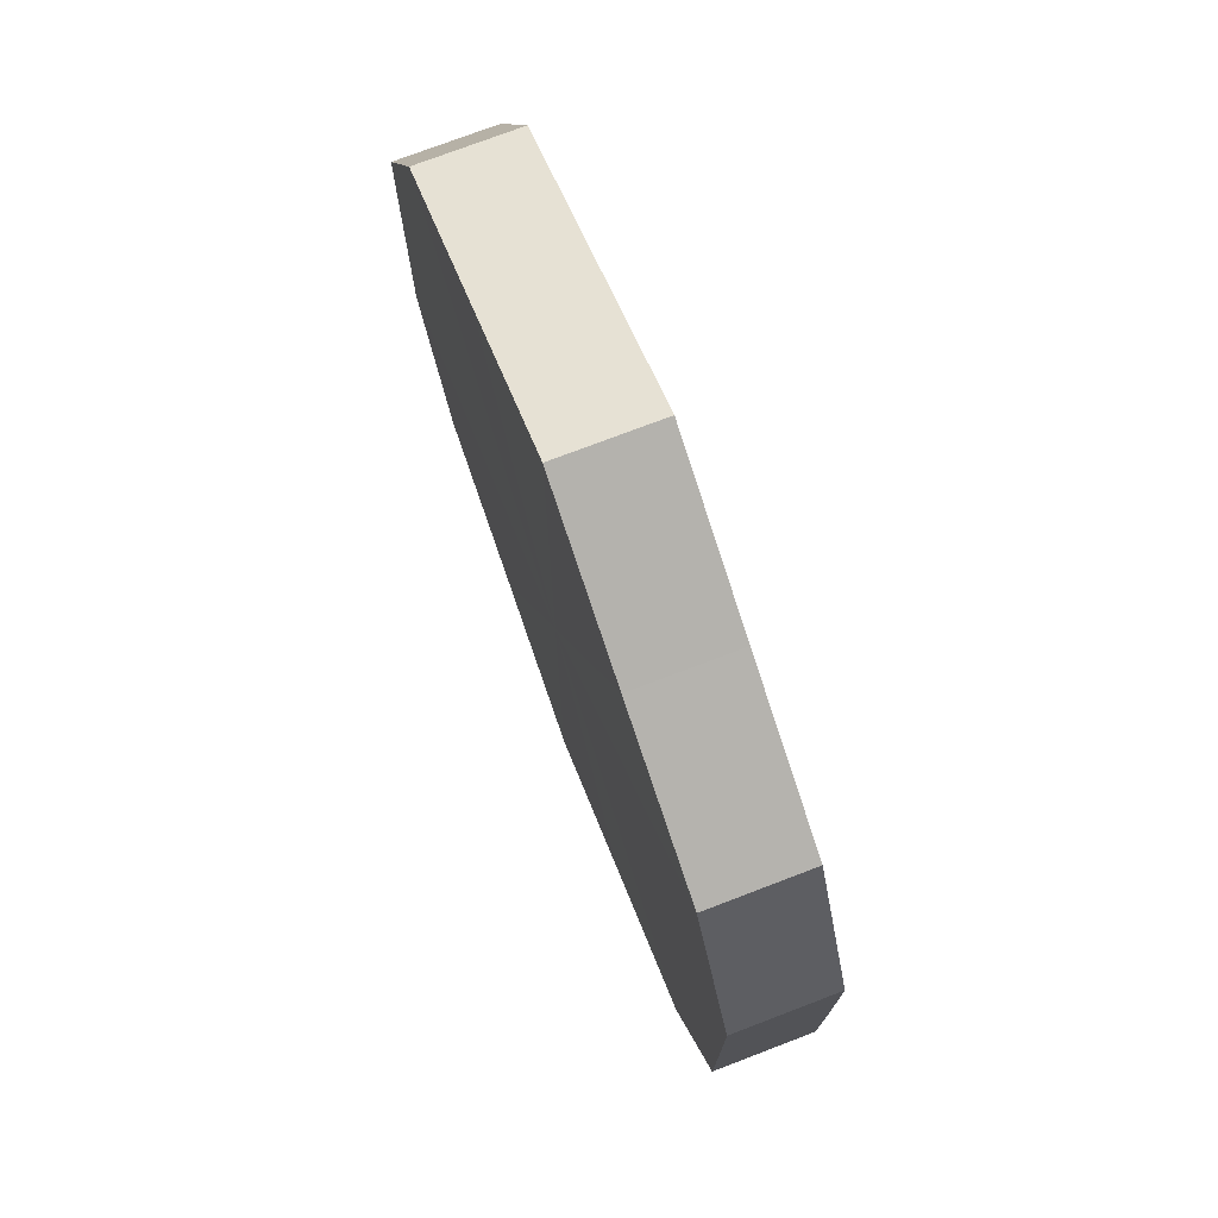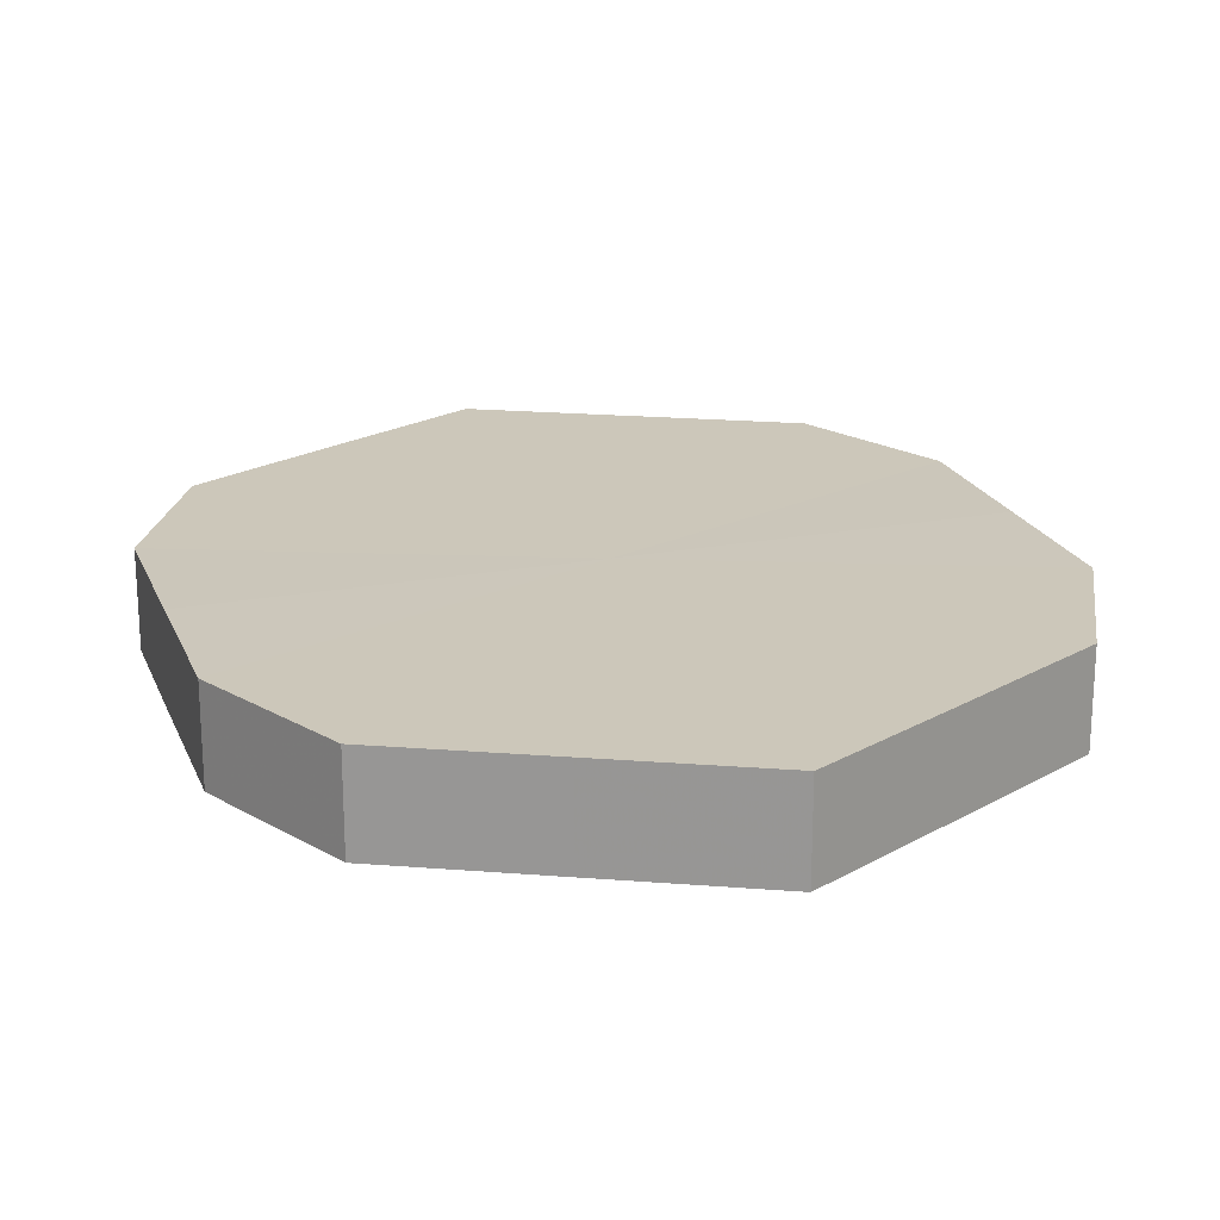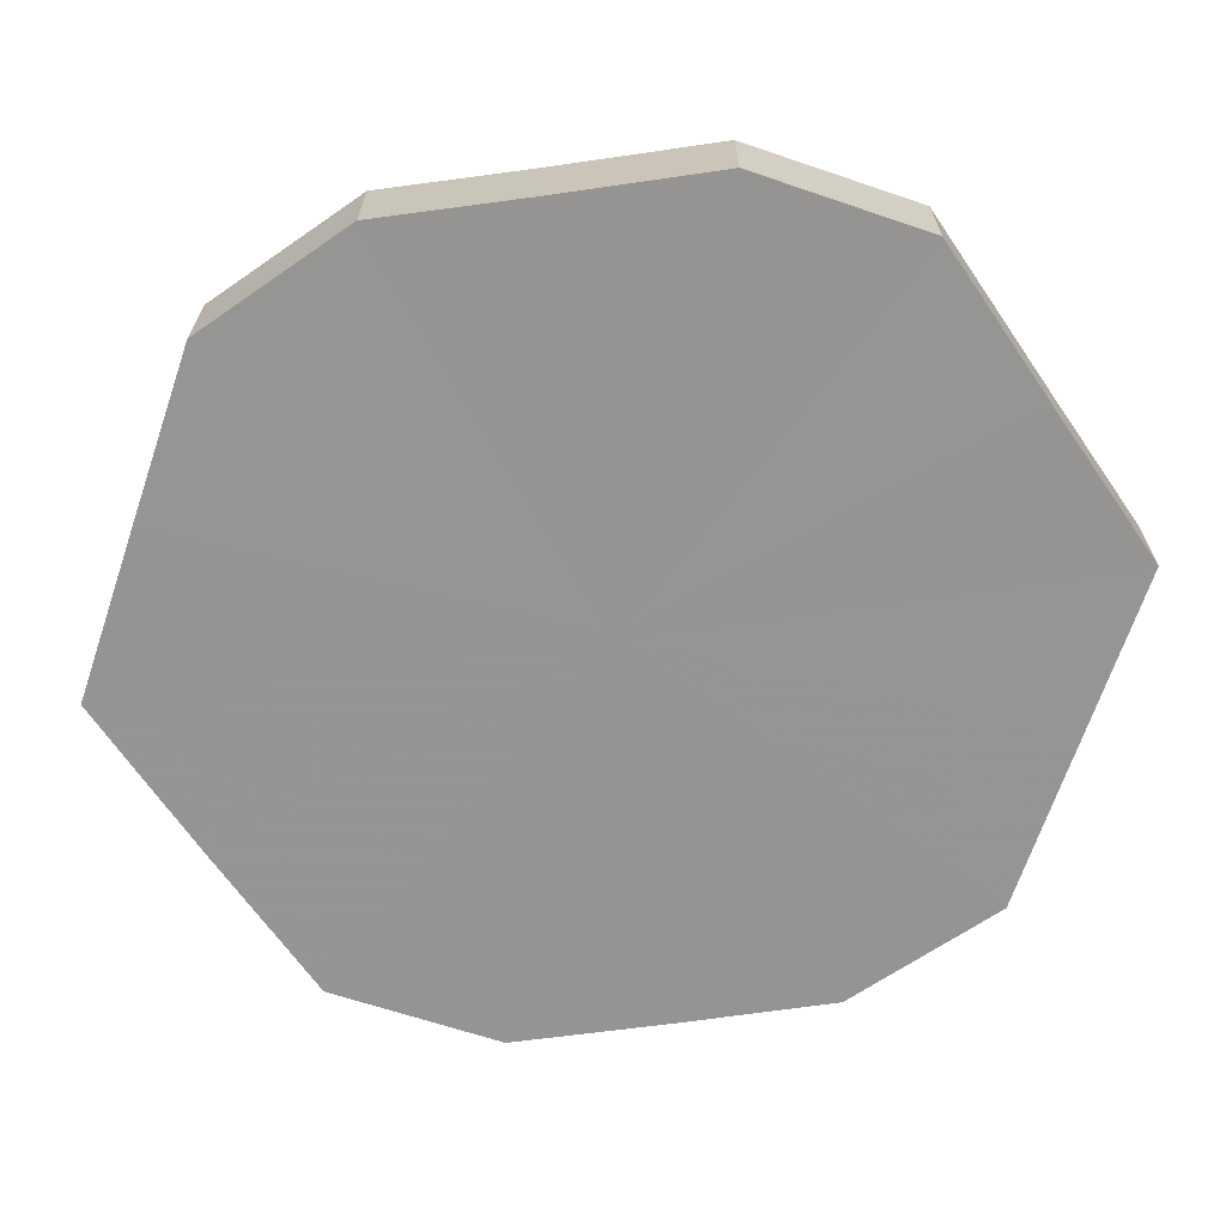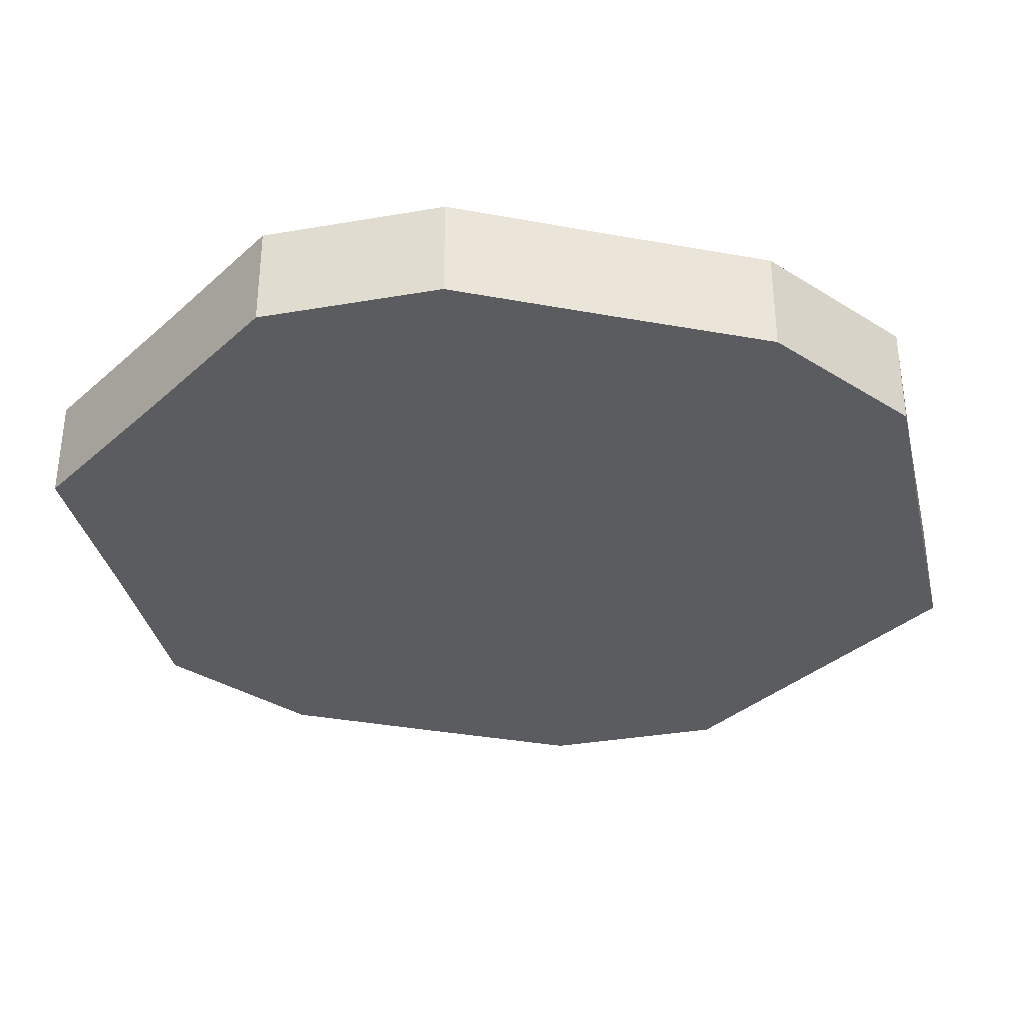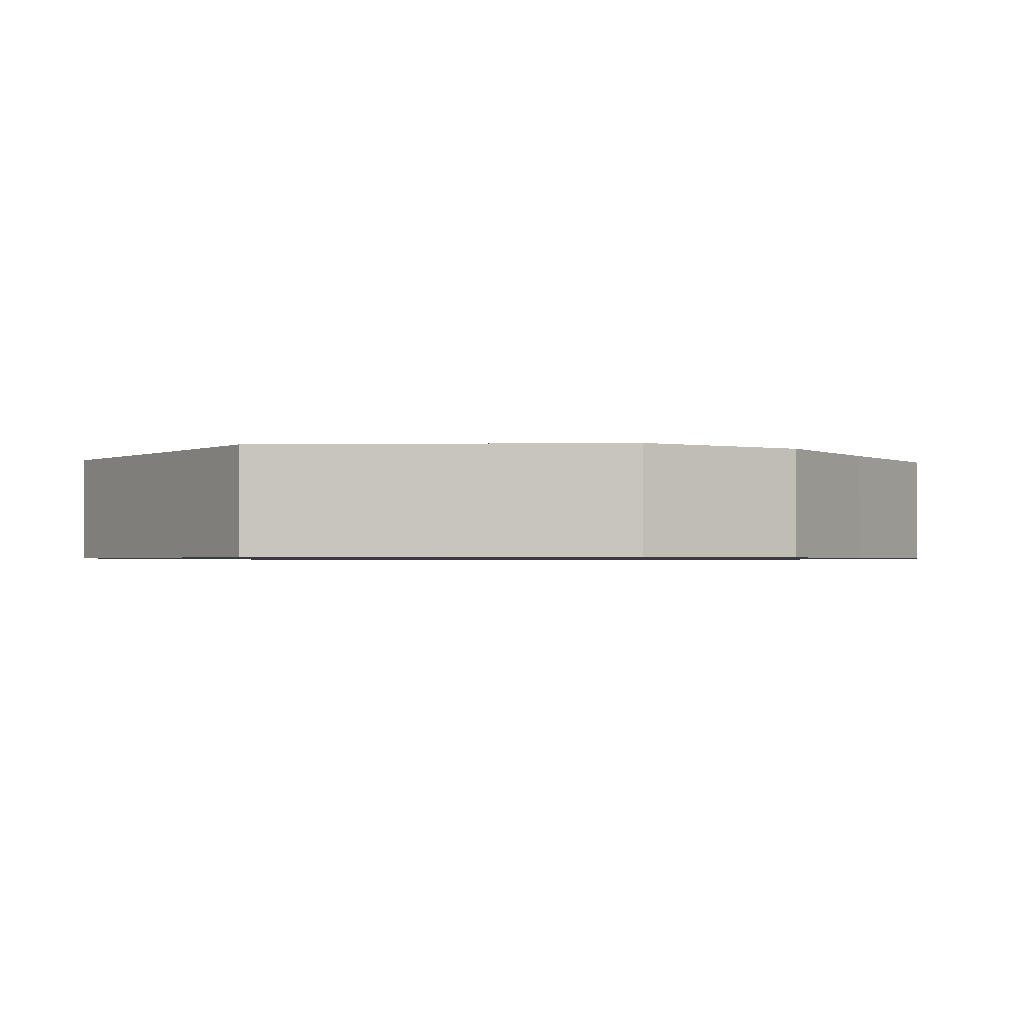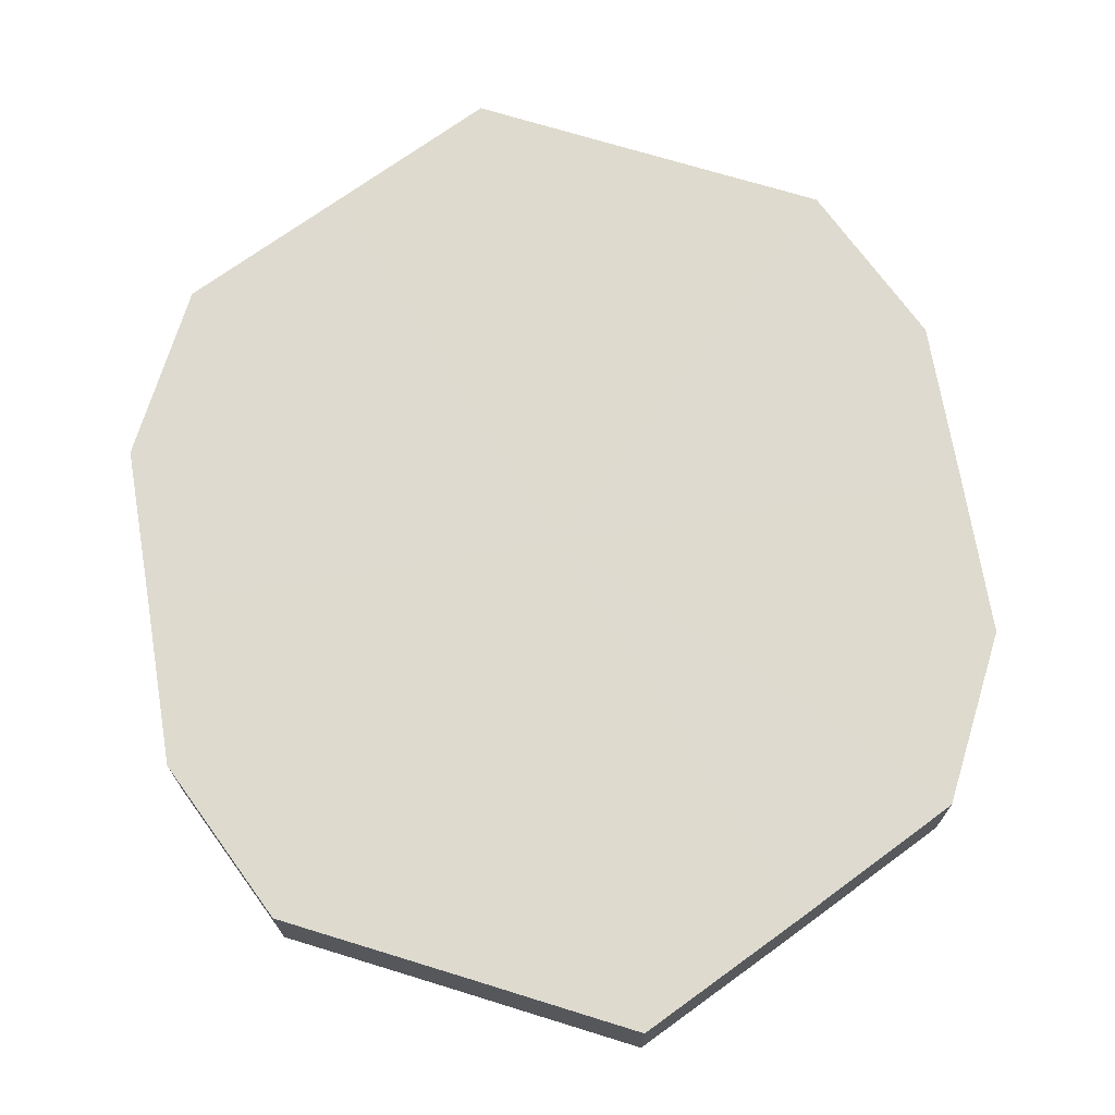
<metadata>
{"format":"obj","ext":"obj","renderer":"f3d","projection":"perspective","resolution":1024,"background":"white","views":[{"elev":75.3,"azim":69.4,"up":"+Y"},{"elev":21.4,"azim":161.6,"up":"+Z"},{"elev":-67.2,"azim":-82.0,"up":"+Z"},{"elev":-34.9,"azim":76.3,"up":"+Z"},{"elev":-1.4,"azim":-149.7,"up":"+Z"},{"elev":71.1,"azim":170.5,"up":"+Z"}]}
</metadata>
<code>
o 12777
v 2171 1876 13.9
v 2171 1876 13.9
v 2171 1876 13.89
v 2171 1876 13.9
v 2171 1876 13.89
v 2171 1876 13.9
v 2171 1876 13.89
v 2171 1876 13.9
v 2171 1876 13.89
v 2171 1876 13.9
v 2171 1876 13.89
v 2172 1876 13.9
v 2171 1876 13.89
v 2171 1876 13.9
v 2171 1876 13.89
v 2172 1876 13.9
v 2172 1876 13.89
v 2172 1876 13.9
v 2172 1876 13.89
v 2172 1876 13.9
v 2172 1876 13.89
v 2172 1876 13.9
v 2172 1876 13.89
v 2172 1876 13.9
v 2172 1876 13.89
v 2172 1876 13.9
v 2172 1876 13.89
v 2172 1876 13.9
v 2172 1876 13.89
v 2172 1876 13.9
v 2172 1876 13.89
v 2172 1876 13.89
v 2171 1876 13.89
v 2171 1876 13.9
v 2171 1876 13.89
v 2171 1876 13.9
v 2171 1876 13.89
v 2171 1876 13.89
v 2171 1876 13.9
v 2171 1876 13.89
v 2171 1876 13.9
v 2171 1876 13.9
v 2171 1876 13.89
v 2171 1876 13.89
v 2171 1876 13.9
v 2172 1876 13.89
v 2171 1876 13.9
v 2172 1876 13.9
v 2172 1876 13.89
v 2172 1876 13.89
v 2172 1876 13.9
v 2172 1876 13.89
v 2172 1876 13.9
v 2172 1876 13.9
v 2172 1876 13.89
v 2172 1876 13.89
v 2172 1876 13.9
v 2172 1876 13.89
v 2172 1876 13.9
v 2172 1876 13.9
v 2172 1876 13.89
v 2172 1876 13.89
v 2172 1876 13.9
v 2172 1876 13.9
v 2172 1876 13.9
v 2171 1876 13.9
v 2171 1876 13.9
v 2171 1876 13.9
v 2171 1876 13.9
v 2171 1876 13.9
v 2171 1876 13.9
v 2172 1876 13.9
v 2171 1876 13.9
v 2172 1876 13.9
v 2172 1876 13.9
v 2172 1876 13.9
v 2172 1876 13.9
v 2172 1876 13.9
v 2172 1876 13.9
v 2172 1876 13.9
v 2172 1876 13.9
v 2172 1876 13.89
v 2171 1876 13.89
v 2171 1876 13.89
v 2171 1876 13.89
v 2171 1876 13.89
v 2171 1876 13.89
v 2171 1876 13.89
v 2171 1876 13.89
v 2172 1876 13.89
v 2172 1876 13.89
v 2172 1876 13.89
v 2172 1876 13.89
v 2172 1876 13.89
v 2172 1876 13.89
v 2172 1876 13.89
v 2172 1876 13.89
v 2172 1876 13.89
f 1 2 3
f 2 4 5
f 6 1 7
f 4 8 9
f 10 6 11
f 8 12 13
f 14 10 15
f 12 16 17
f 18 14 19
f 16 20 21
f 22 18 23
f 20 24 25
f 26 22 27
f 24 28 29
f 30 26 31
f 28 30 32
f 33 34 35
f 35 36 37
f 38 39 33
f 40 41 38
f 37 42 43
f 44 45 40
f 46 47 44
f 43 48 49
f 50 51 46
f 52 53 50
f 49 54 55
f 56 57 52
f 58 59 56
f 55 60 61
f 62 63 58
f 61 64 62
f 65 66 67
f 65 68 66
f 65 67 69
f 65 70 68
f 65 69 71
f 65 72 70
f 65 71 73
f 65 74 72
f 65 73 75
f 65 76 74
f 65 75 77
f 65 78 76
f 65 77 79
f 65 80 78
f 65 79 81
f 65 81 80
f 82 83 84
f 82 85 83
f 82 84 86
f 82 87 85
f 82 86 88
f 82 89 87
f 82 88 90
f 82 91 89
f 82 90 92
f 82 93 91
f 82 92 94
f 82 95 93
f 82 94 96
f 82 97 95
f 82 96 98
f 82 98 97

</code>
